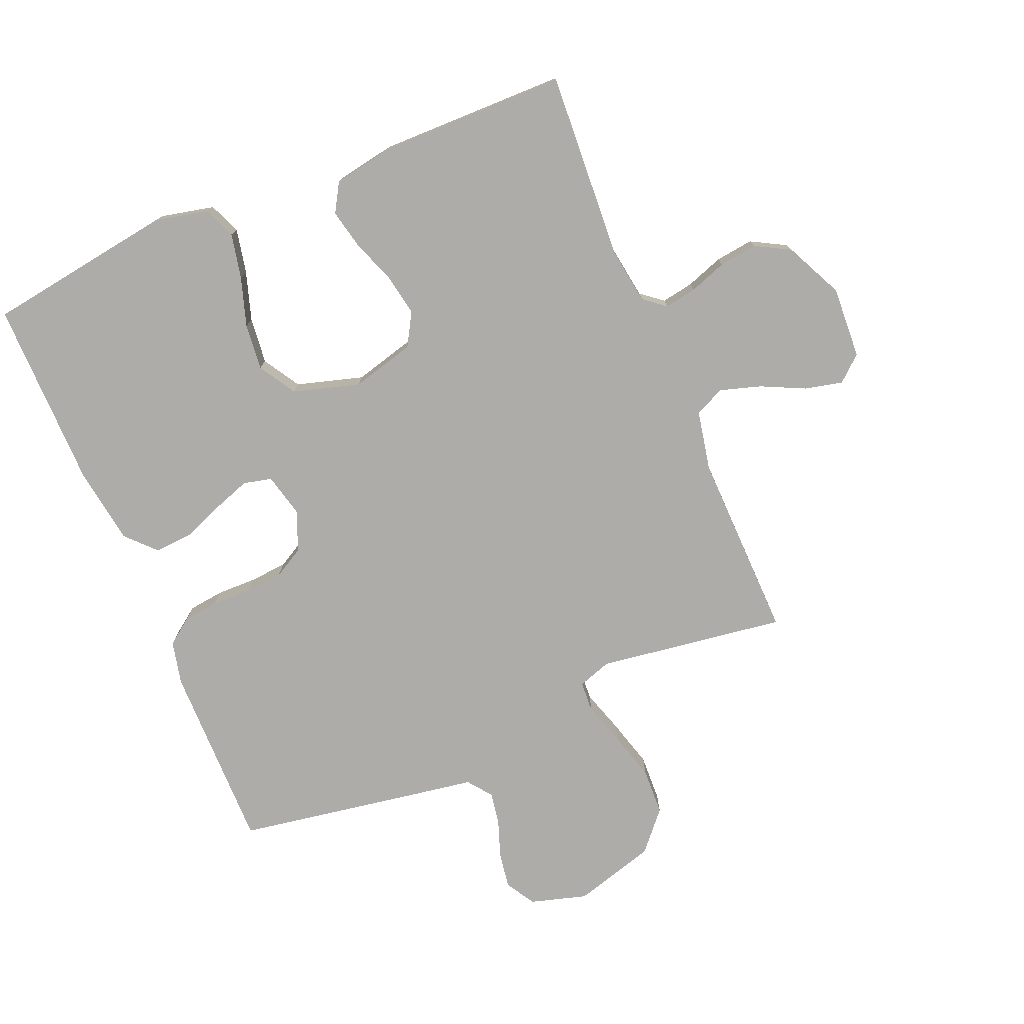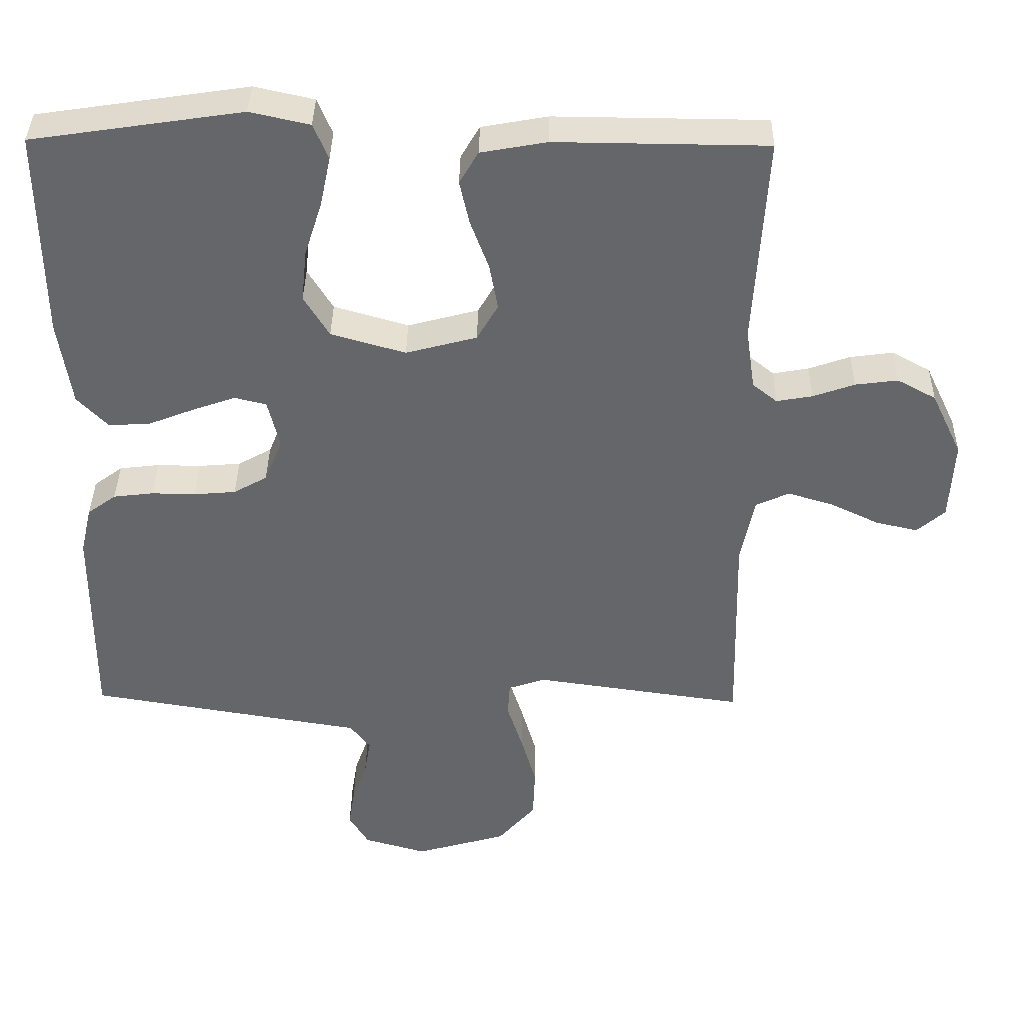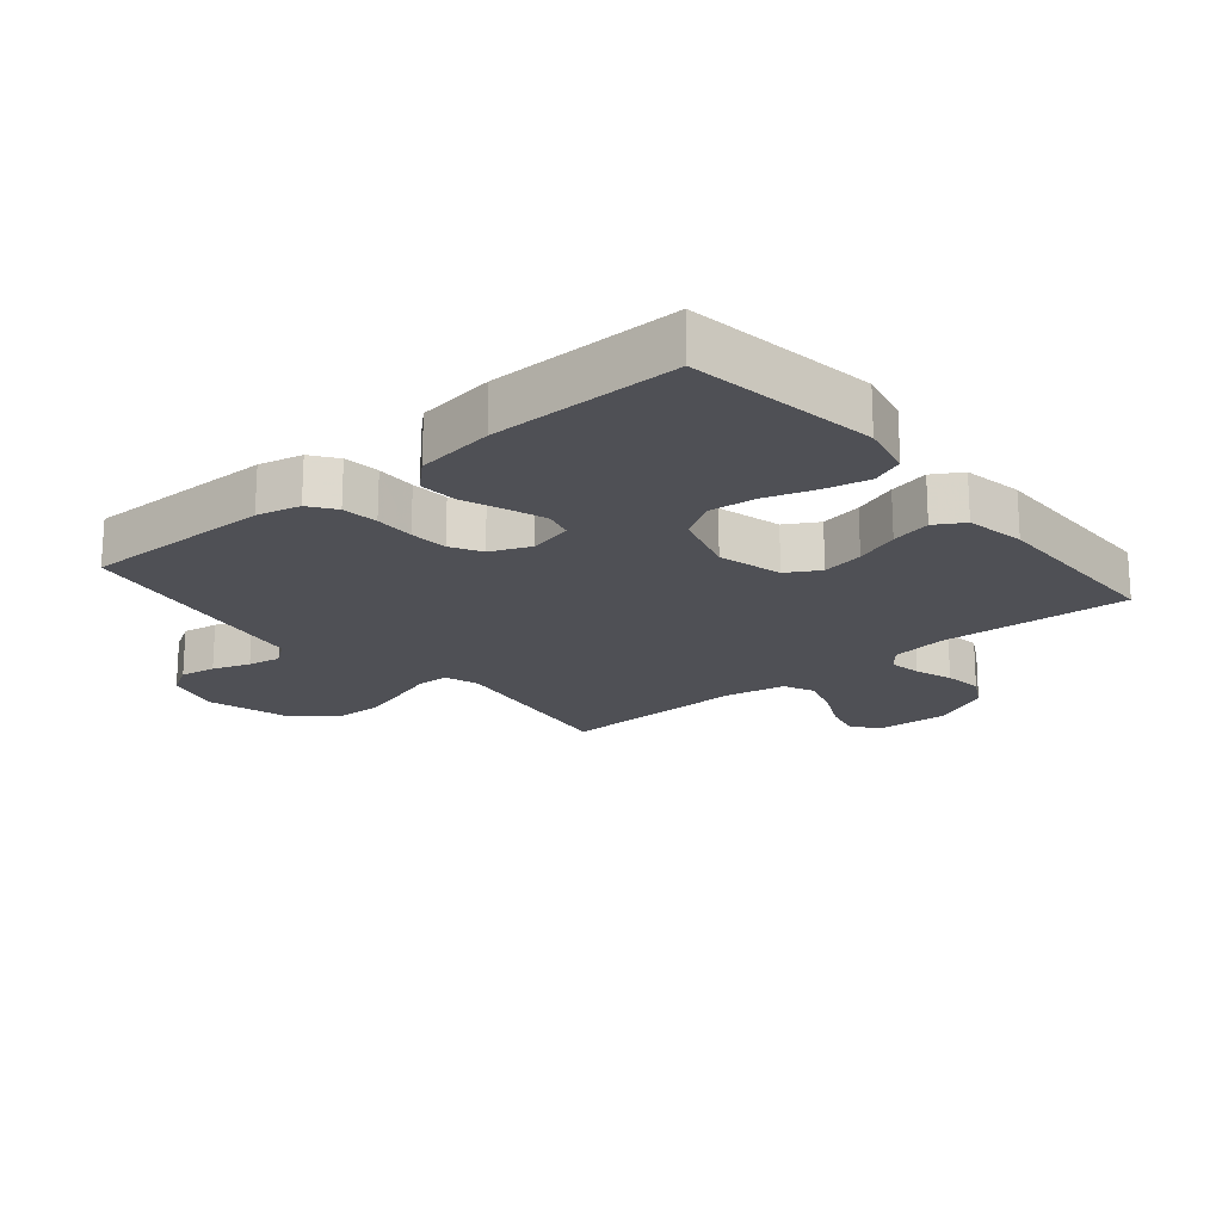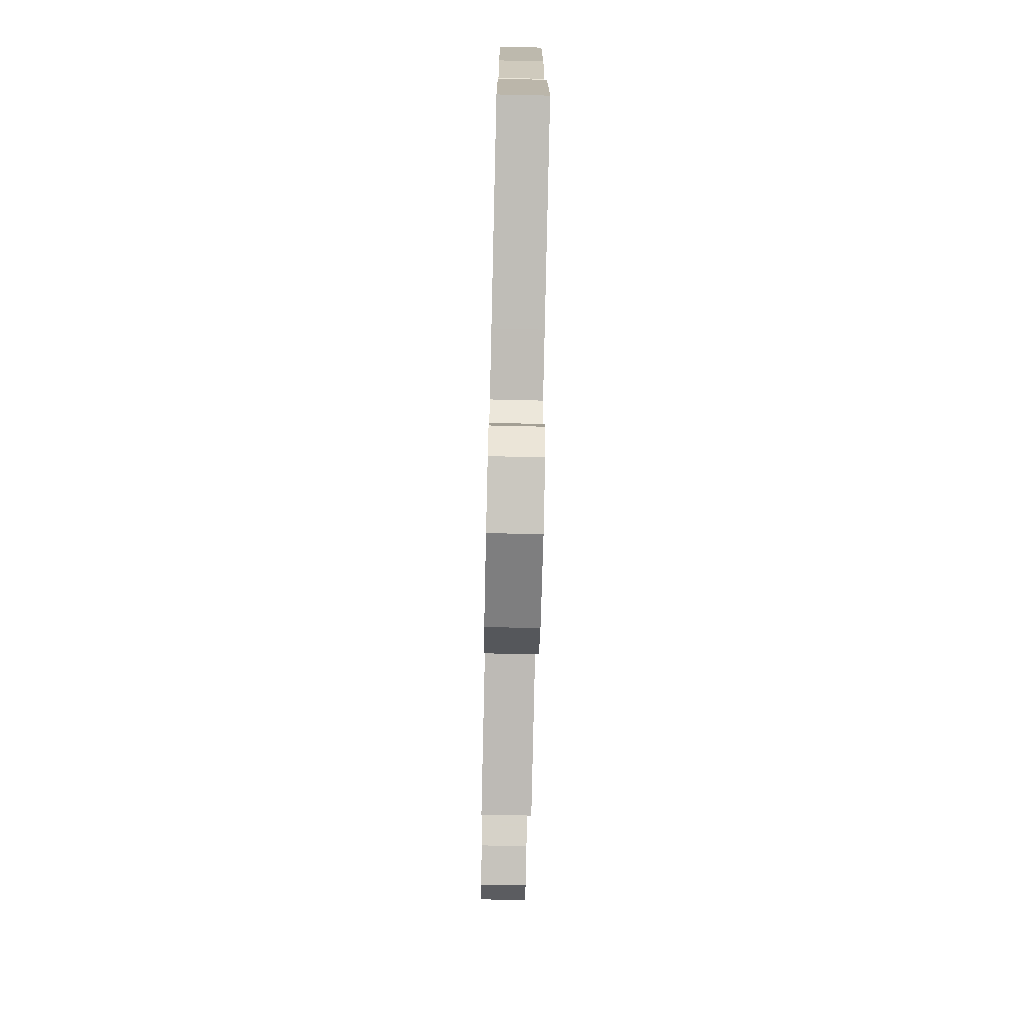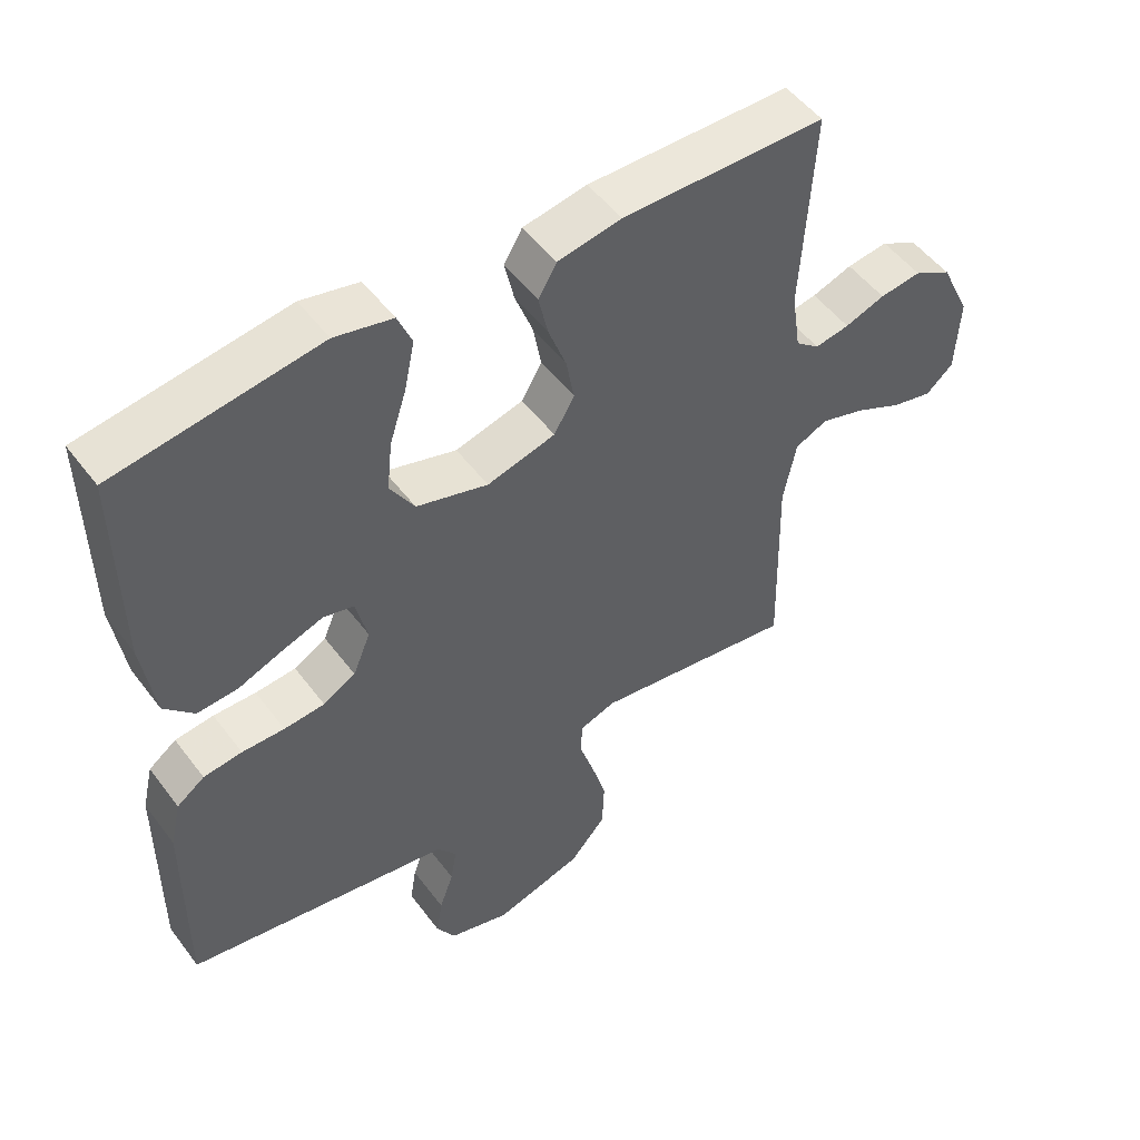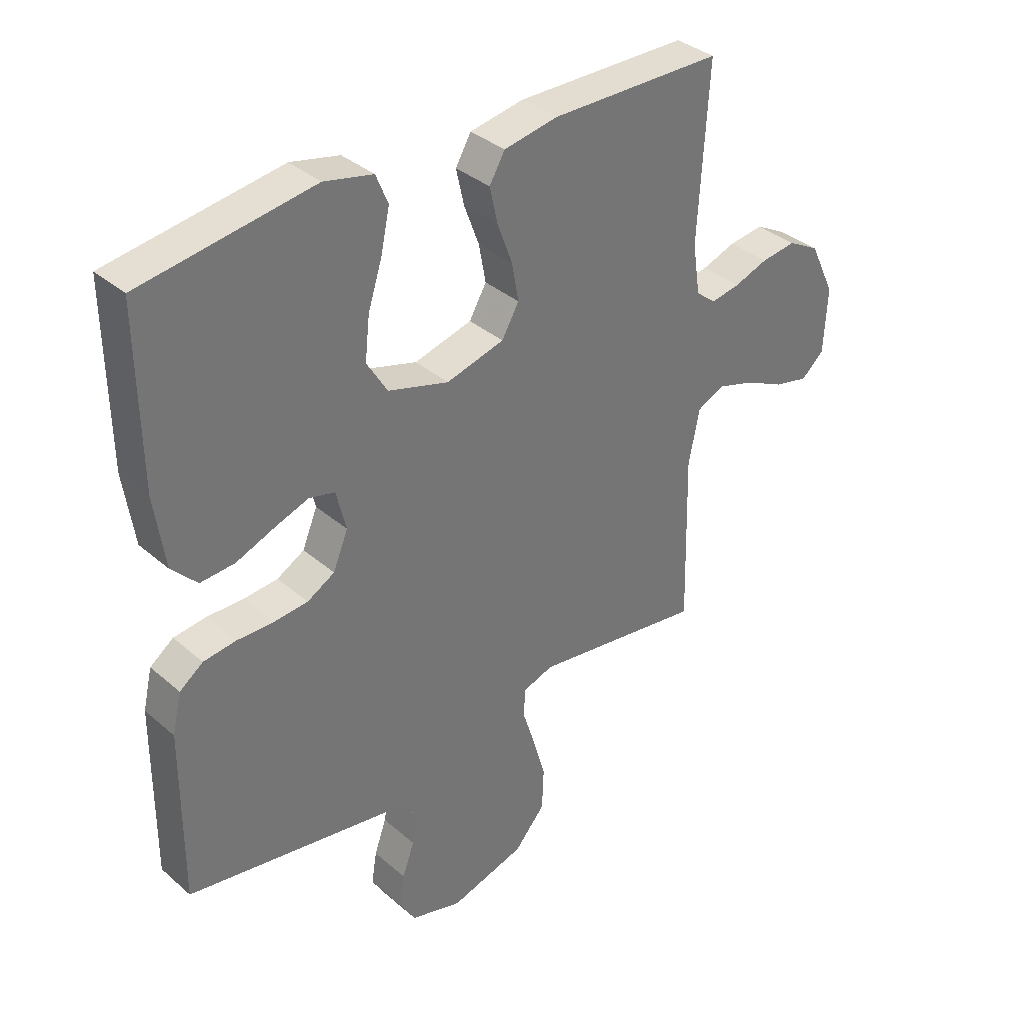
<metadata>
{"format":"obj","ext":"obj","renderer":"f3d","projection":"perspective","resolution":1024,"background":"white","views":[{"elev":-76.6,"azim":22.7,"up":"+Y"},{"elev":38.0,"azim":0.9,"up":"+Z"},{"elev":-19.4,"azim":-50.2,"up":"+Y"},{"elev":-75.7,"azim":-91.3,"up":"+Z"},{"elev":51.1,"azim":-35.7,"up":"+Z"},{"elev":35.6,"azim":-41.5,"up":"+Z"}]}
</metadata>
<code>
v -0.5 0.07 0.5
v -0.2 0.07 0.545
v -0.115 0.07 0.526
v -0.094 0.07 0.475
v -0.109 0.07 0.404
v -0.134 0.07 0.326
v -0.142 0.07 0.252
v -0.106 0.07 0.193
v 0 0.07 0.162
v 0.101 0.07 0.189
v 0.131 0.07 0.241
v 0.119 0.07 0.307
v 0.093 0.07 0.377
v 0.079 0.07 0.44
v 0.106 0.07 0.486
v 0.2 0.07 0.503
v 0.5 0.07 0.5
v 0.482 0.07 0.2
v 0.495 0.07 0.112
v 0.53 0.07 0.084
v 0.581 0.07 0.093
v 0.64 0.07 0.114
v 0.701 0.07 0.122
v 0.756 0.07 0.092
v 0.8 0.07 0
v 0.794 0.07 -0.115
v 0.754 0.07 -0.15
v 0.694 0.07 -0.136
v 0.625 0.07 -0.103
v 0.56 0.07 -0.083
v 0.512 0.07 -0.105
v 0.493 0.07 -0.2
v 0.5 0.07 -0.5
v 0.2 0.07 -0.457
v 0.147 0.07 -0.475
v 0.144 0.07 -0.524
v 0.166 0.07 -0.593
v 0.188 0.07 -0.67
v 0.185 0.07 -0.745
v 0.131 0.07 -0.807
v 0 0.07 -0.845
v -0.09 0.07 -0.819
v -0.118 0.07 -0.772
v -0.109 0.07 -0.715
v -0.088 0.07 -0.656
v -0.079 0.07 -0.603
v -0.108 0.07 -0.565
v -0.2 0.07 -0.55
v -0.5 0.07 -0.5
v -0.498 0.07 -0.2
v -0.482 0.07 -0.131
v -0.441 0.07 -0.101
v -0.384 0.07 -0.094
v -0.321 0.07 -0.095
v -0.261 0.07 -0.09
v -0.213 0.07 -0.063
v -0.187 0.07 0
v -0.204 0.07 0.07
v -0.249 0.07 0.081
v -0.309 0.07 0.06
v -0.375 0.07 0.034
v -0.435 0.07 0.03
v -0.479 0.07 0.076
v -0.497 0.07 0.2
v -0.5 0 0.5
v -0.2 0 0.545
v -0.115 0 0.526
v -0.094 0 0.475
v -0.109 0 0.404
v -0.134 0 0.326
v -0.142 0 0.252
v -0.106 0 0.193
v 0 0 0.162
v 0.101 0 0.189
v 0.131 0 0.241
v 0.119 0 0.307
v 0.093 0 0.377
v 0.079 0 0.44
v 0.106 0 0.486
v 0.2 0 0.503
v 0.5 0 0.5
v 0.482 0 0.2
v 0.495 0 0.112
v 0.53 0 0.084
v 0.581 0 0.093
v 0.64 0 0.114
v 0.701 0 0.122
v 0.756 0 0.092
v 0.8 0 0
v 0.794 0 -0.115
v 0.754 0 -0.15
v 0.694 0 -0.136
v 0.625 0 -0.103
v 0.56 0 -0.083
v 0.512 0 -0.105
v 0.493 0 -0.2
v 0.5 0 -0.5
v 0.2 0 -0.457
v 0.147 0 -0.475
v 0.144 0 -0.524
v 0.166 0 -0.593
v 0.188 0 -0.67
v 0.185 0 -0.745
v 0.131 0 -0.807
v 0 0 -0.845
v -0.09 0 -0.819
v -0.118 0 -0.772
v -0.109 0 -0.715
v -0.088 0 -0.656
v -0.079 0 -0.603
v -0.108 0 -0.565
v -0.2 0 -0.55
v -0.5 0 -0.5
v -0.498 0 -0.2
v -0.482 0 -0.131
v -0.441 0 -0.101
v -0.384 0 -0.094
v -0.321 0 -0.095
v -0.261 0 -0.09
v -0.213 0 -0.063
v -0.187 0 0
v -0.204 0 0.07
v -0.249 0 0.081
v -0.309 0 0.06
v -0.375 0 0.034
v -0.435 0 0.03
v -0.479 0 0.076
v -0.497 0 0.2
f 60 61 62 63
f 59 60 63 64
f 58 59 64 1
f 51 52 53 54
f 51 54 55
f 50 51 55
f 47 48 49 50
f 47 50 55
f 46 47 55 56
f 42 43 44 45
f 42 45 46
f 41 42 46
f 36 37 38 39
f 36 39 40 41
f 32 33 34
f 31 32 34 35
f 26 27 28 29
f 26 29 30
f 25 26 30
f 24 25 30
f 21 22 23 24
f 20 21 24 30
f 19 20 30 31
f 15 16 17 18
f 12 13 14 15
f 11 12 15 18
f 10 11 18 19
f 3 4 5 6
f 3 6 7
f 58 1 2 3
f 57 58 3 7
f 46 56 57
f 35 36 41 46
f 9 10 19 31
f 8 9 31 35
f 35 46 57
f 7 8 35 57
f 127 126 125 124
f 128 127 124 123
f 65 128 123 122
f 118 117 116 115
f 119 118 115
f 119 115 114
f 114 113 112 111
f 119 114 111
f 120 119 111 110
f 109 108 107 106
f 110 109 106
f 110 106 105
f 103 102 101 100
f 105 104 103 100
f 98 97 96
f 99 98 96 95
f 93 92 91 90
f 94 93 90
f 94 90 89
f 94 89 88
f 88 87 86 85
f 94 88 85 84
f 95 94 84 83
f 82 81 80 79
f 79 78 77 76
f 82 79 76 75
f 83 82 75 74
f 70 69 68 67
f 71 70 67
f 67 66 65 122
f 71 67 122 121
f 121 120 110
f 110 105 100 99
f 95 83 74 73
f 99 95 73 72
f 121 110 99
f 121 99 72 71
f 1 65 66 2
f 2 66 67 3
f 3 67 68 4
f 4 68 69 5
f 5 69 70 6
f 6 70 71 7
f 7 71 72 8
f 8 72 73 9
f 9 73 74 10
f 10 74 75 11
f 11 75 76 12
f 12 76 77 13
f 13 77 78 14
f 14 78 79 15
f 15 79 80 16
f 16 80 81 17
f 17 81 82 18
f 18 82 83 19
f 19 83 84 20
f 20 84 85 21
f 21 85 86 22
f 22 86 87 23
f 23 87 88 24
f 24 88 89 25
f 25 89 90 26
f 26 90 91 27
f 27 91 92 28
f 28 92 93 29
f 29 93 94 30
f 30 94 95 31
f 31 95 96 32
f 32 96 97 33
f 33 97 98 34
f 34 98 99 35
f 35 99 100 36
f 36 100 101 37
f 37 101 102 38
f 38 102 103 39
f 39 103 104 40
f 40 104 105 41
f 41 105 106 42
f 42 106 107 43
f 43 107 108 44
f 44 108 109 45
f 45 109 110 46
f 46 110 111 47
f 47 111 112 48
f 48 112 113 49
f 49 113 114 50
f 50 114 115 51
f 51 115 116 52
f 52 116 117 53
f 53 117 118 54
f 54 118 119 55
f 55 119 120 56
f 56 120 121 57
f 57 121 122 58
f 58 122 123 59
f 59 123 124 60
f 60 124 125 61
f 61 125 126 62
f 62 126 127 63
f 63 127 128 64
f 64 128 65 1

</code>
